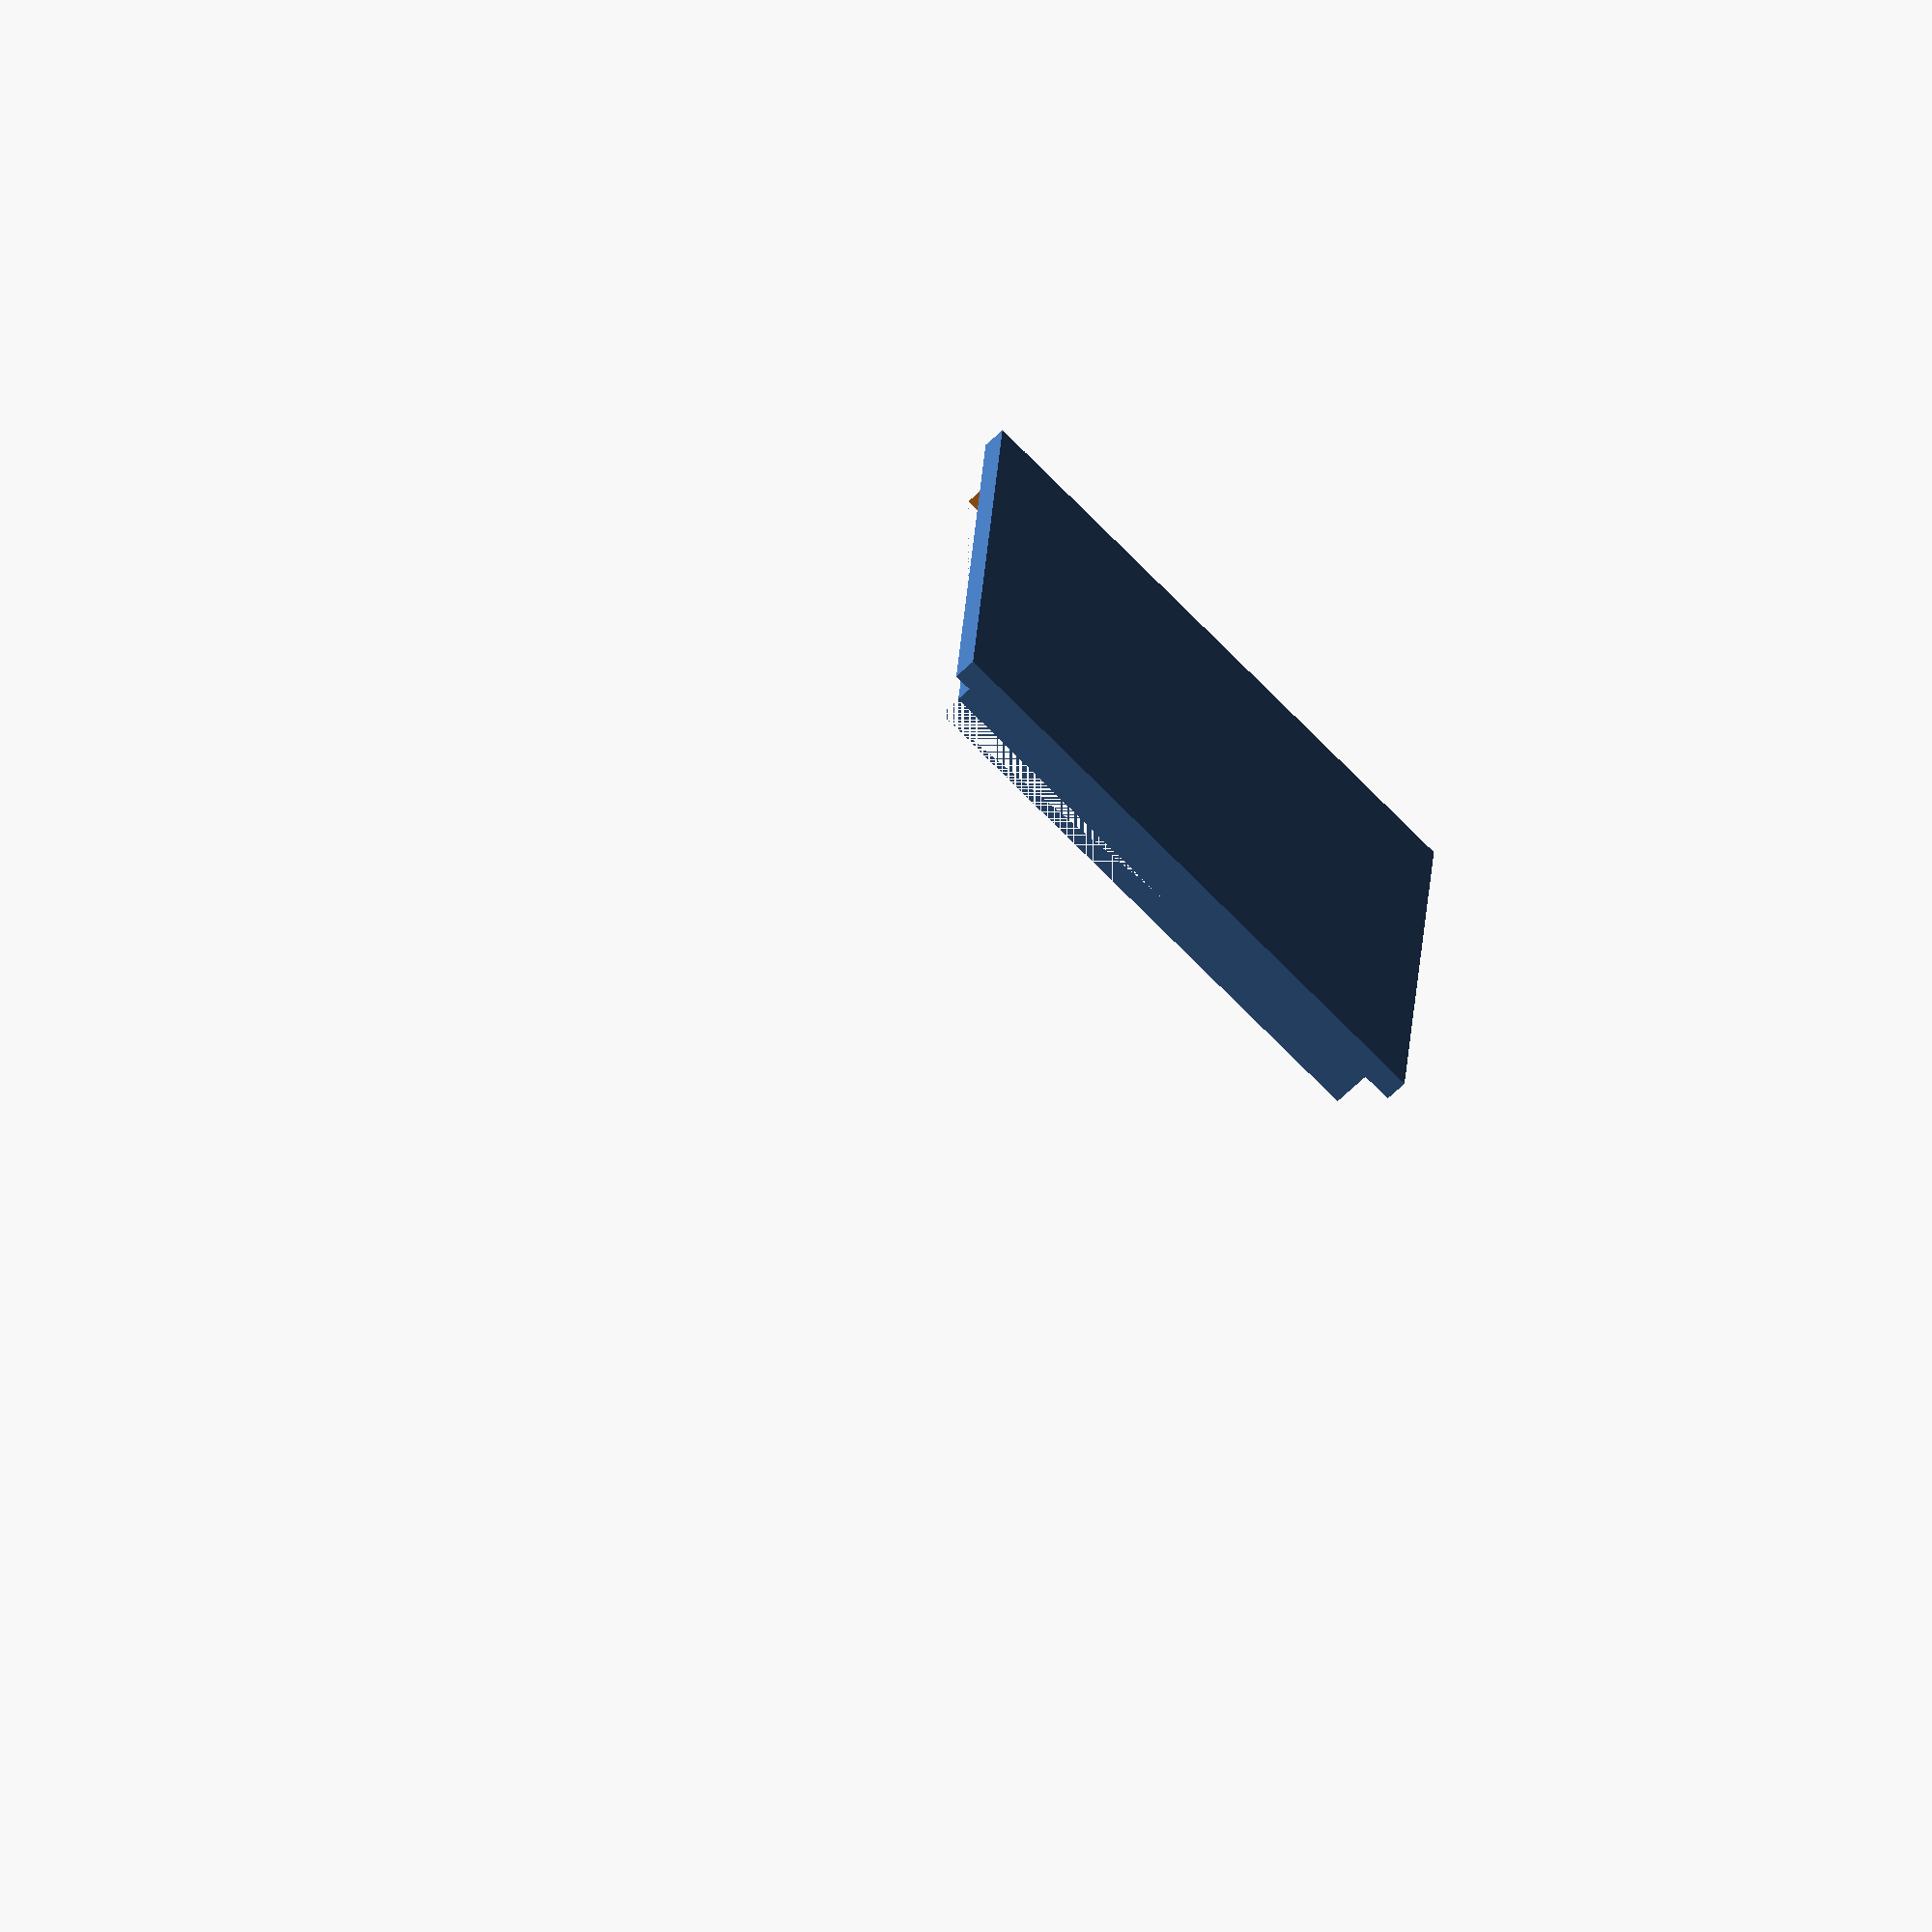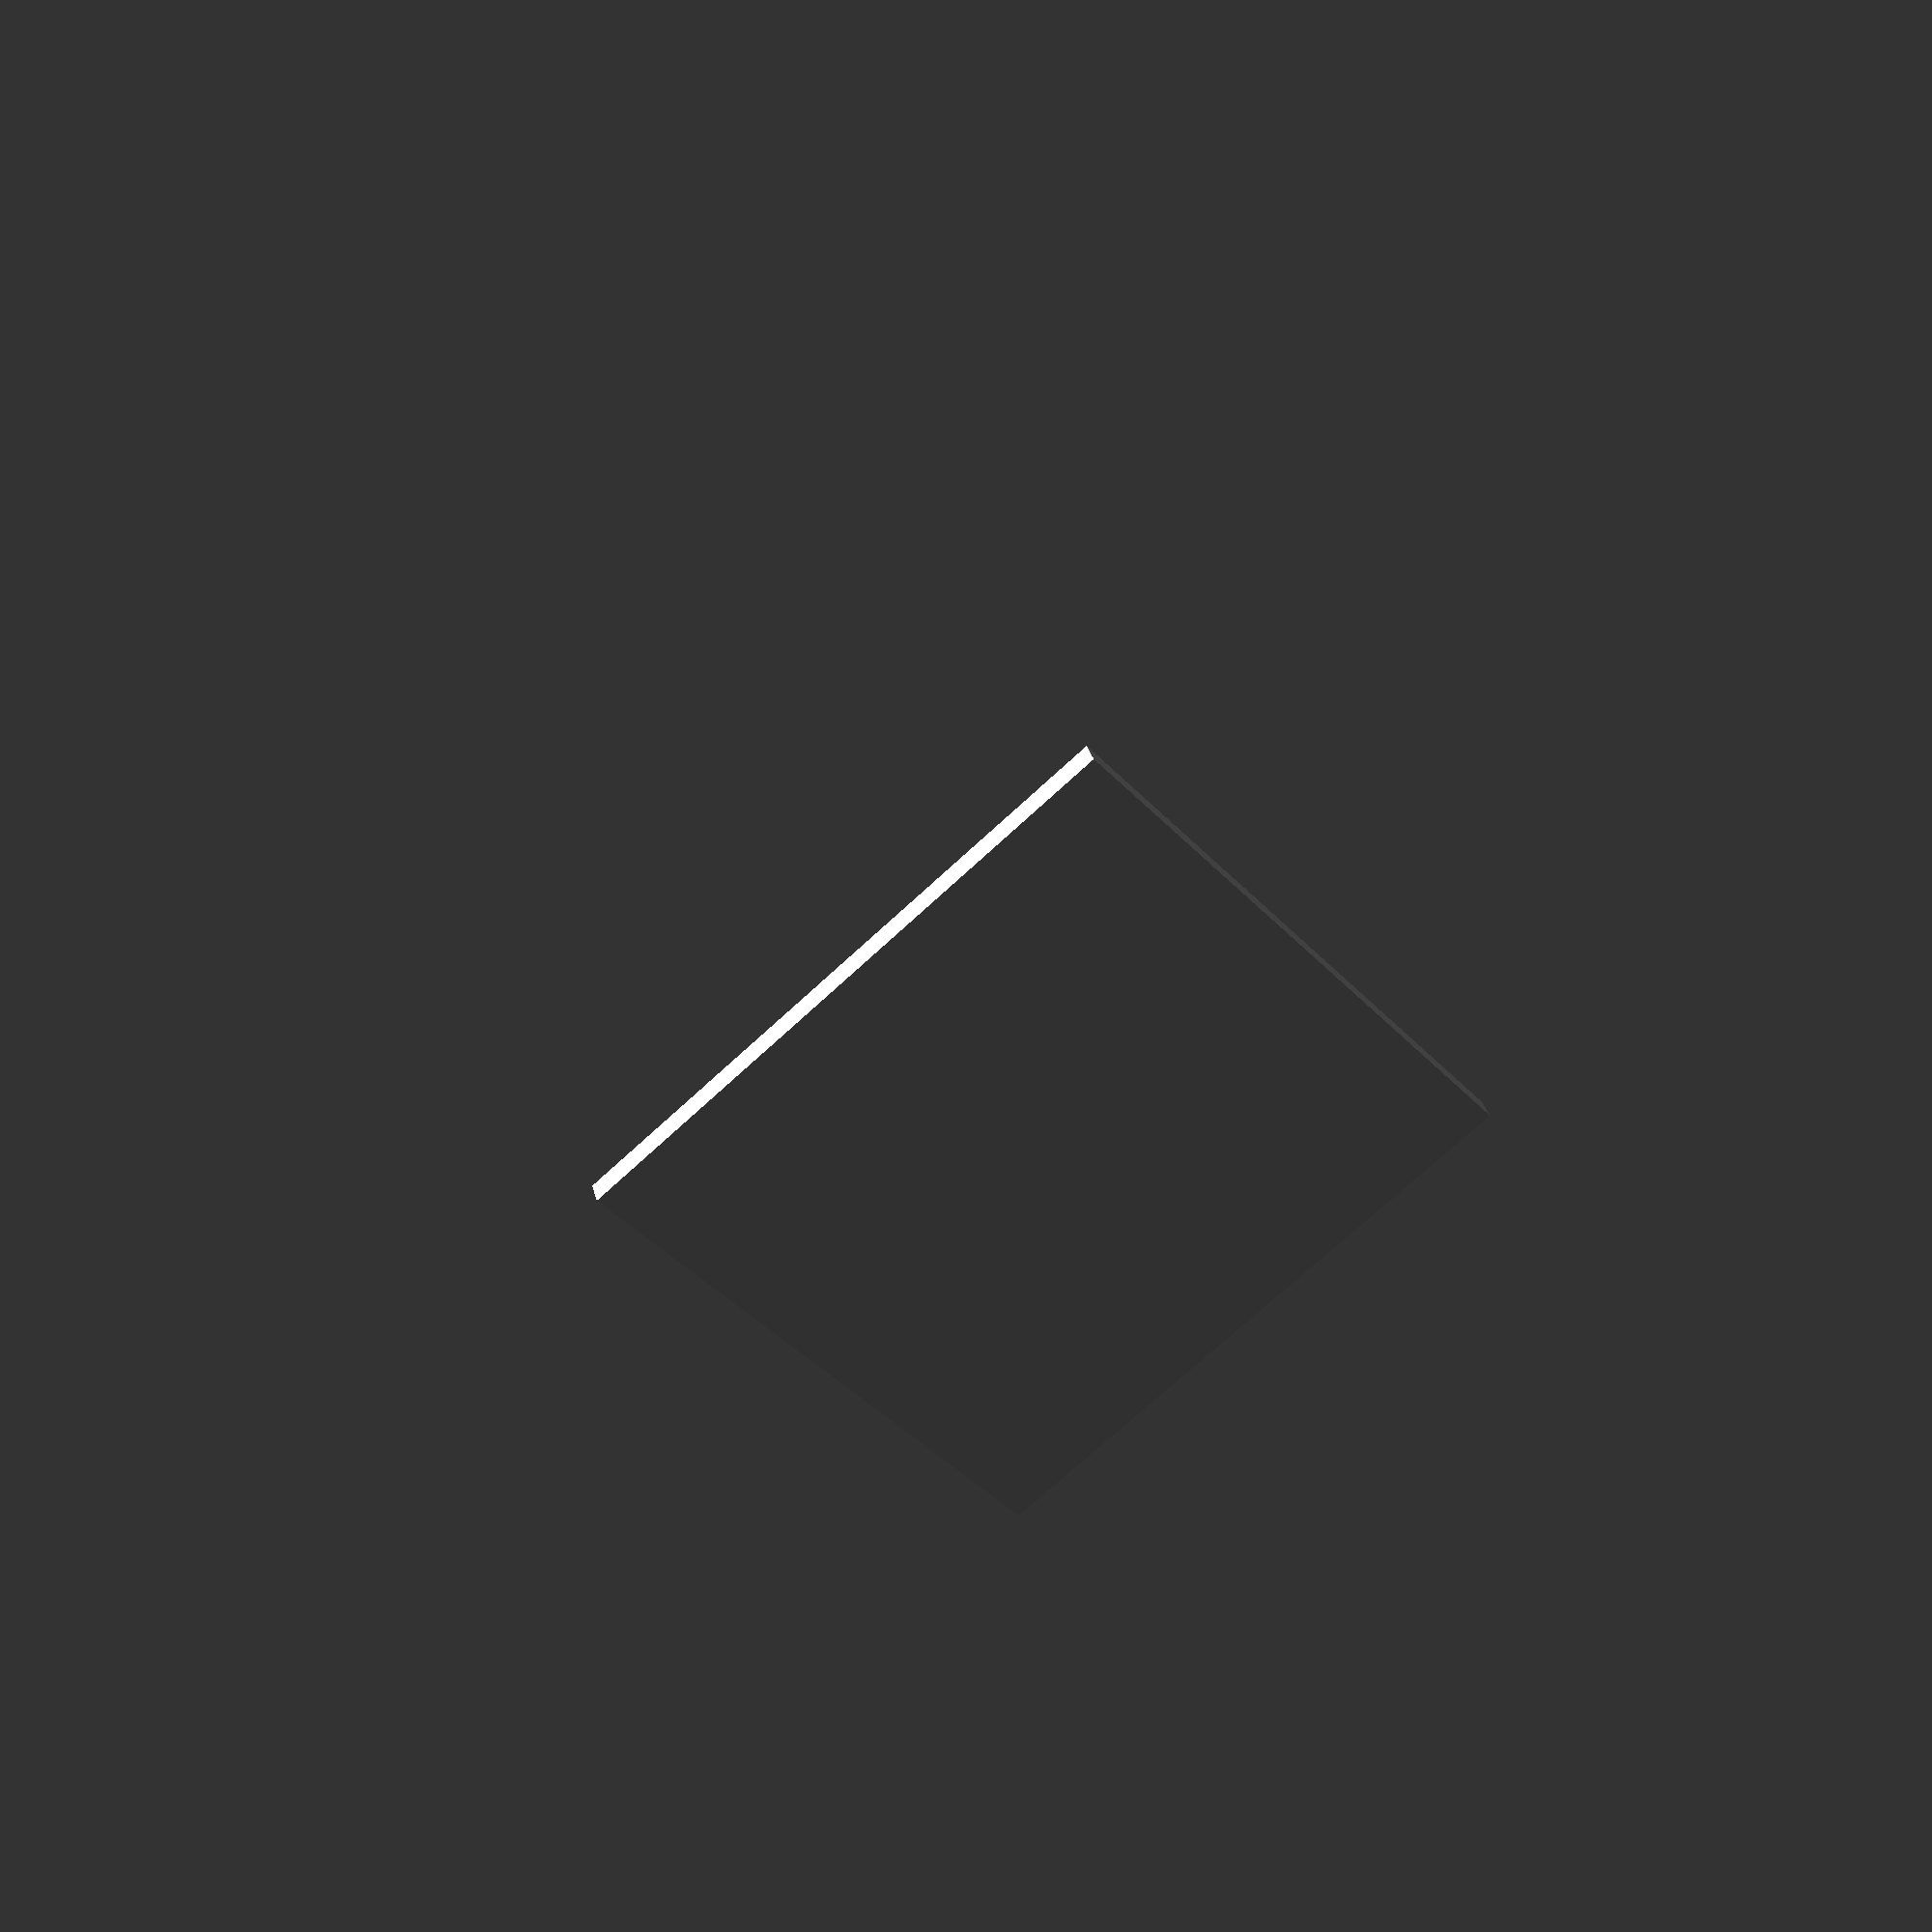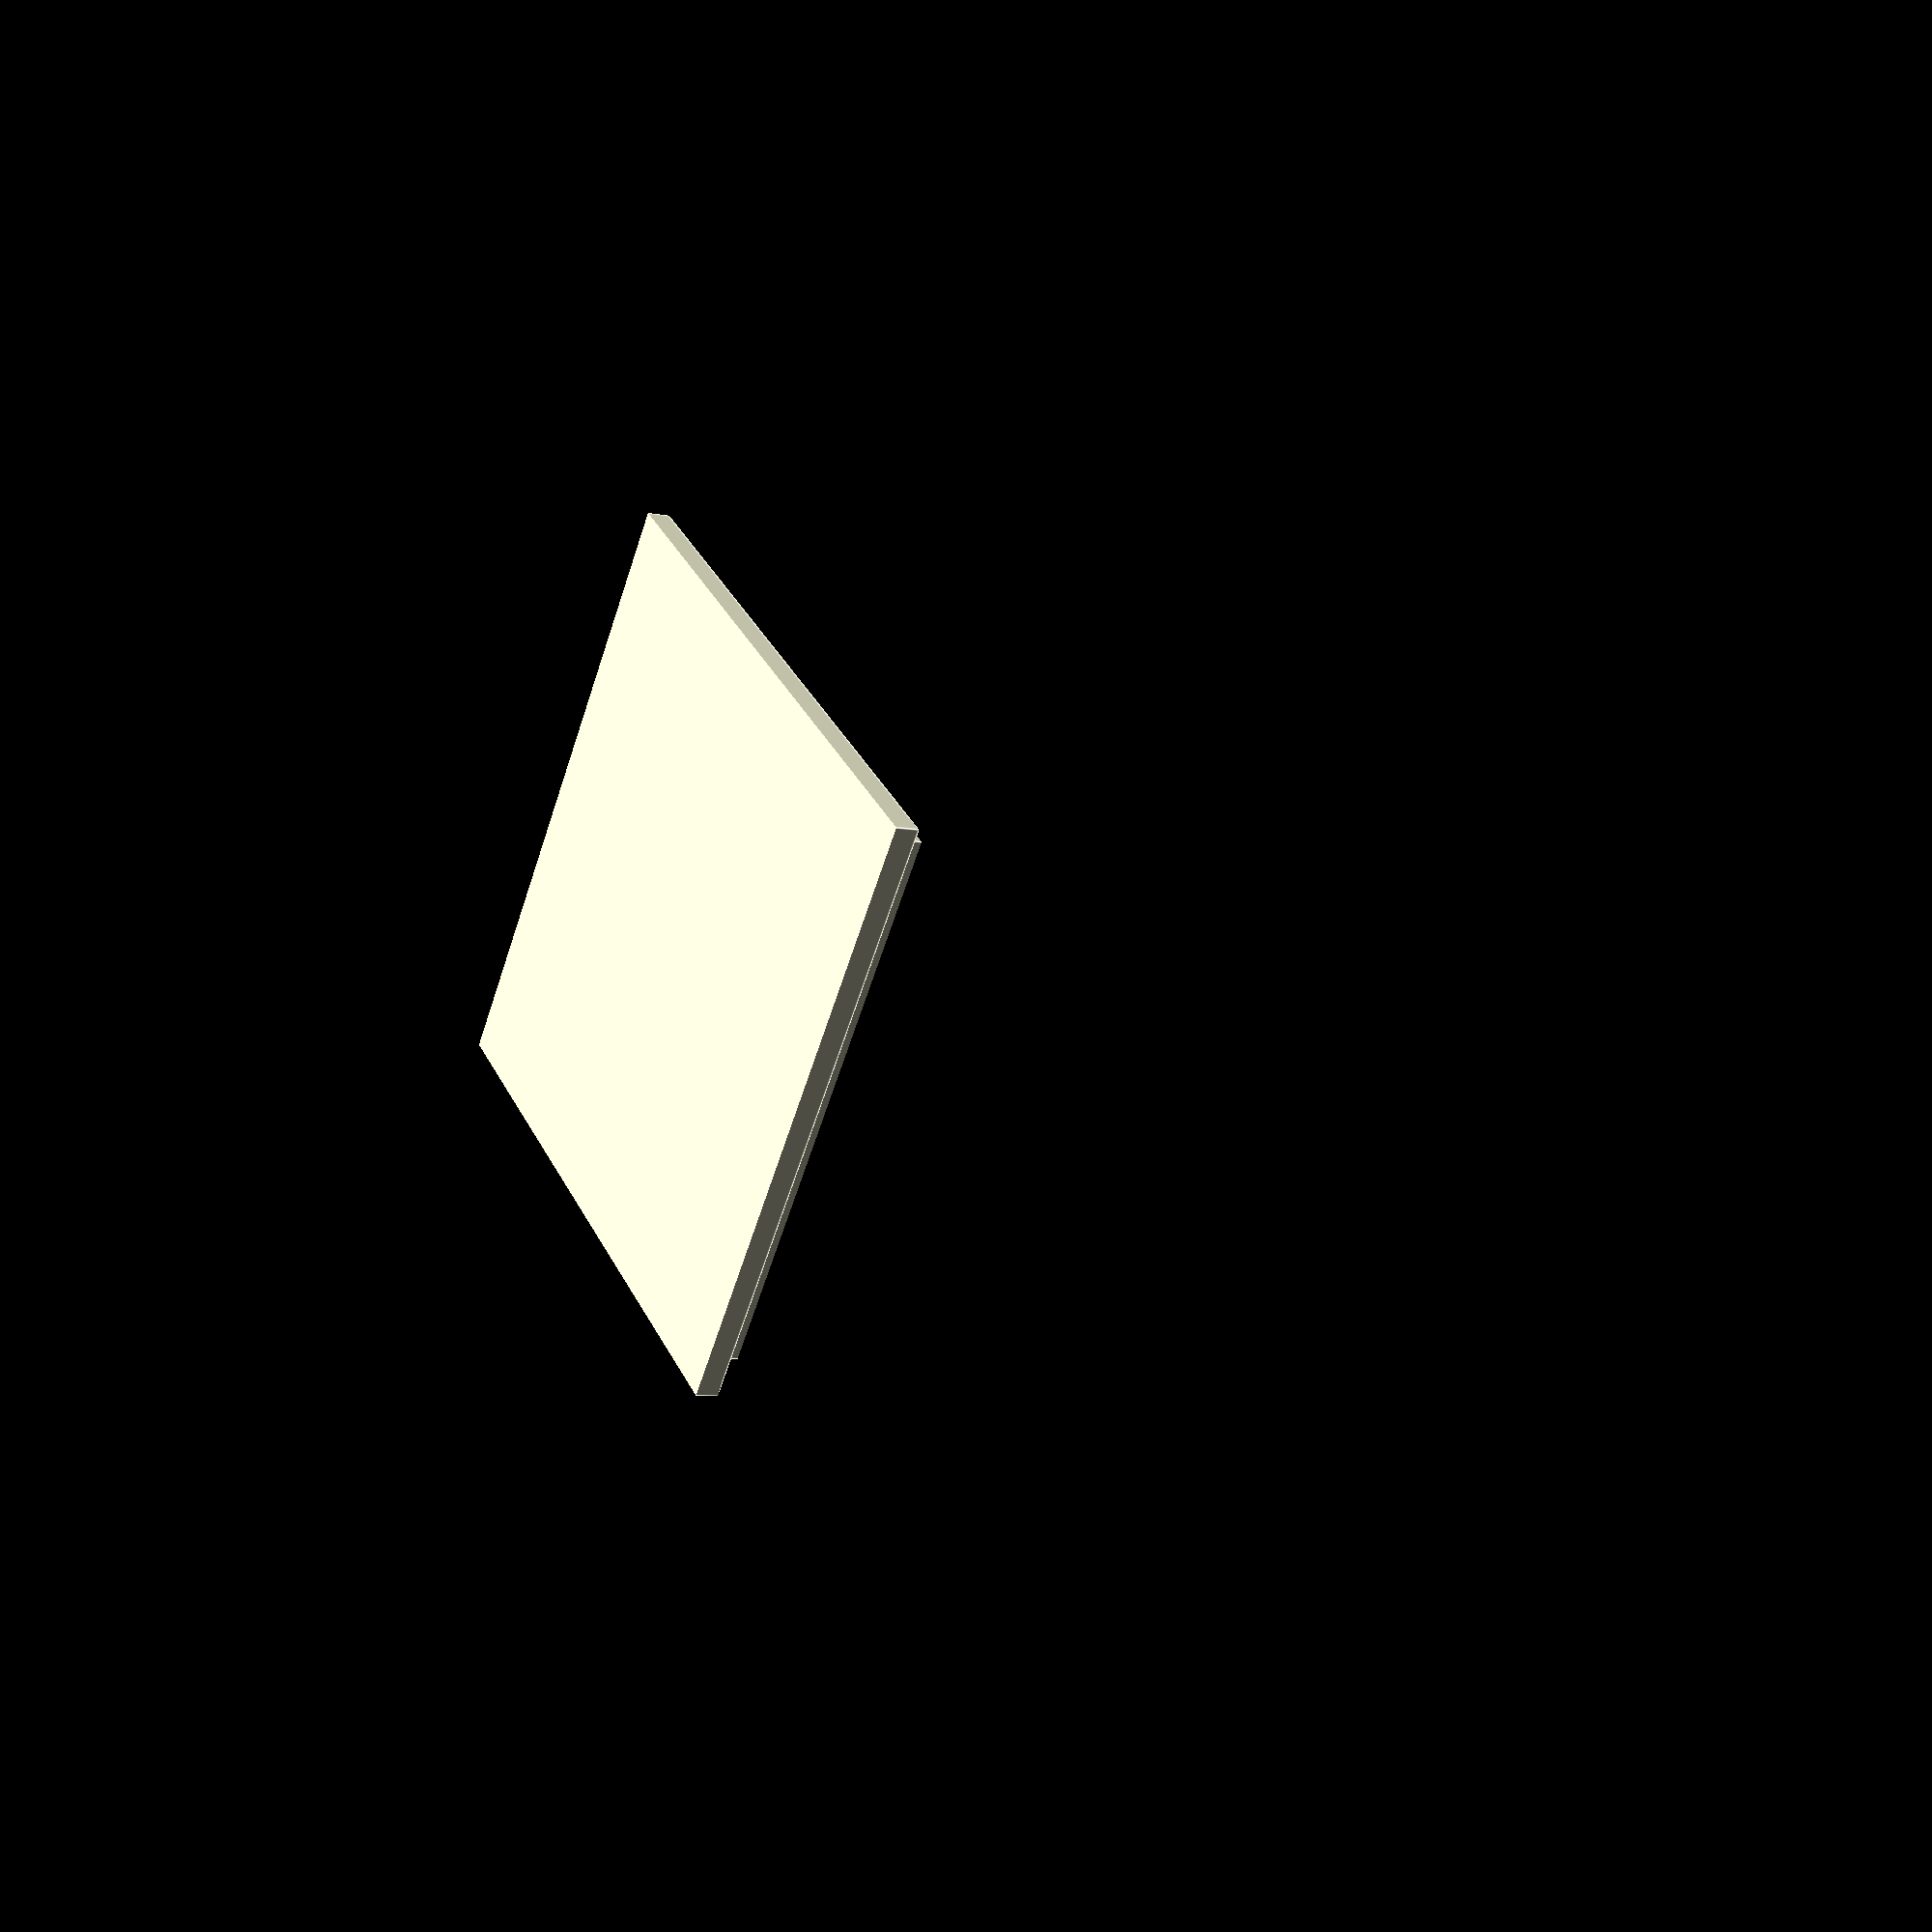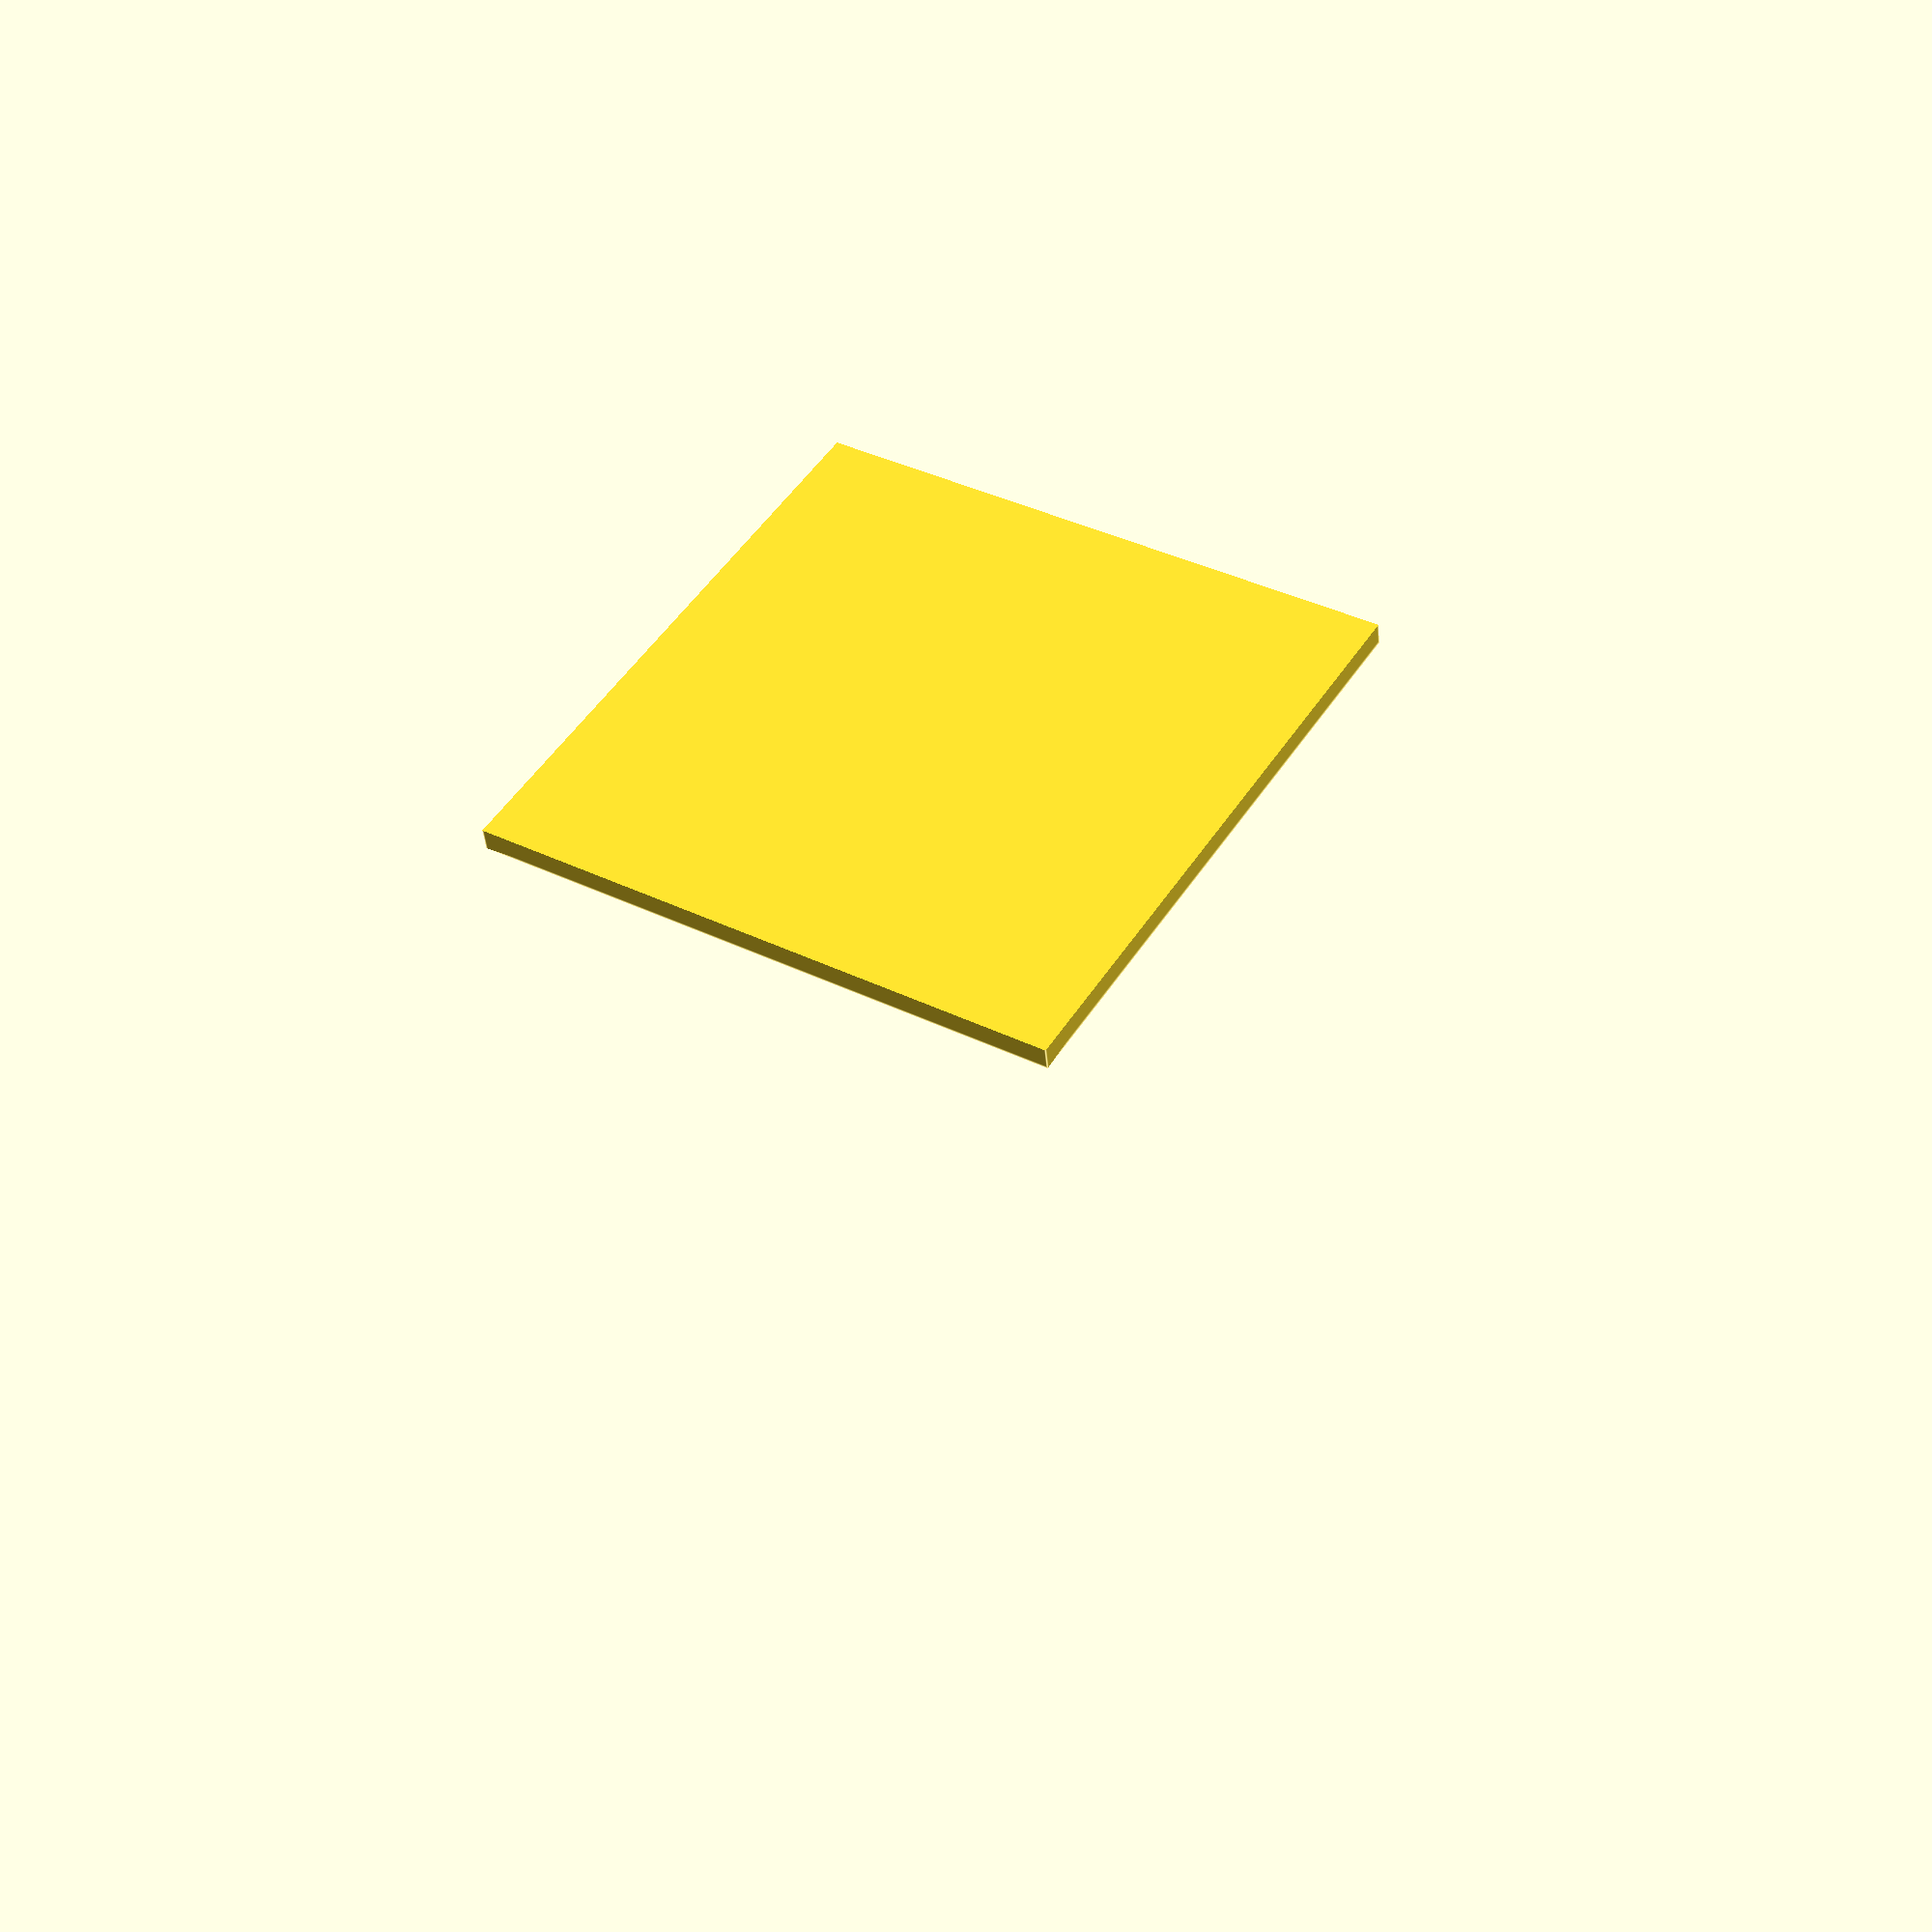
<openscad>
arete = 21.949;
paroi = 1.5;
echelleReductionAjustementBouchon = 0.96;
r = 0.19; // résolution d'impression sur l'axe Z

//cube_creux();
//decoupe_bouchon();
//corps_ouvert();
bouchon();
//trou();

module corps_ouvert() {
    //rotate([180, 0, 0])
	difference() {
		cube_creux();
		decoupe_bouchon();
	}
}

module bouchon() {
    rotate([180, 0, 0])
	scale([echelleReductionAjustementBouchon, echelleReductionAjustementBouchon, 0.995])
	difference () {
        intersection() {
            cube_creux();
            decoupe_bouchon(echelleReductionAjustementBouchon);
        }
	}
}

module cube_creux() {
	difference() {
        cube(arete, center=true);
        cube(arete-2*paroi, center=true);
	}
}

module decoupe_bouchon(scale=1) {
    distance = arete/2;
	rotate([0,0,45]) translate([0,0,distance])
		cylinder(paroi, r=arete*0.665, $fn=4, center=true);
	rotate([0,0,45]) translate([0,0,distance-paroi])
		cylinder(paroi, r=(arete-paroi/2)*0.632, $fn=4, center=true);
}



</openscad>
<views>
elev=65.3 azim=86.1 roll=134.1 proj=o view=solid
elev=145.6 azim=40.8 roll=14.6 proj=p view=wireframe
elev=187.0 azim=52.5 roll=300.7 proj=p view=edges
elev=43.7 azim=58.3 roll=185.2 proj=p view=edges
</views>
